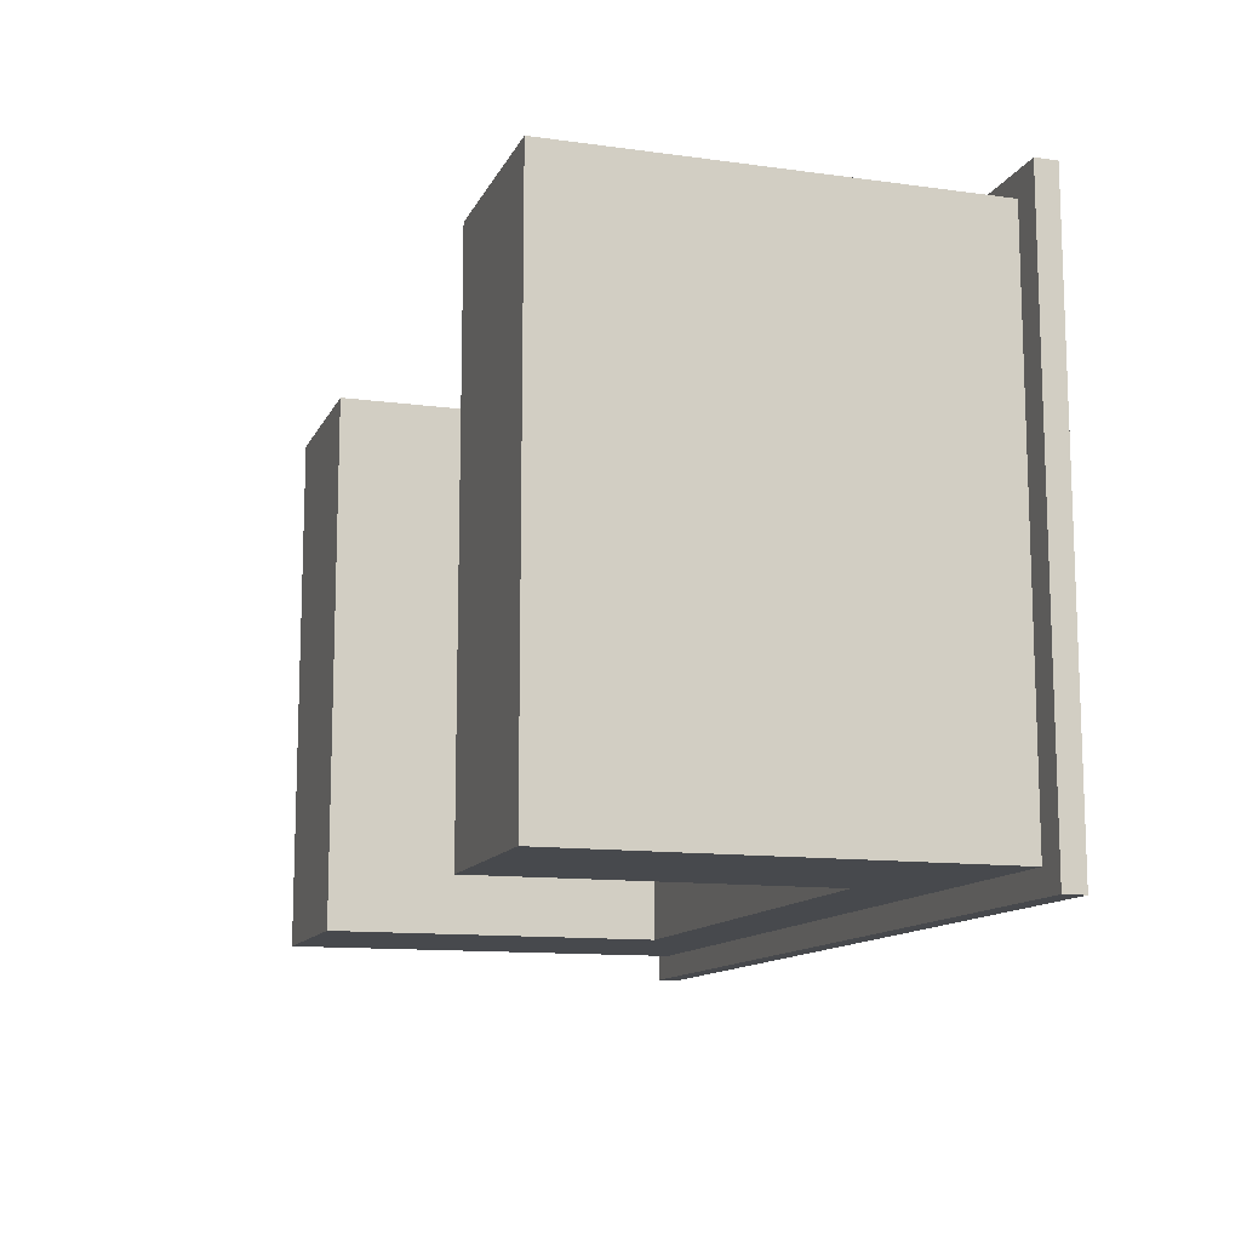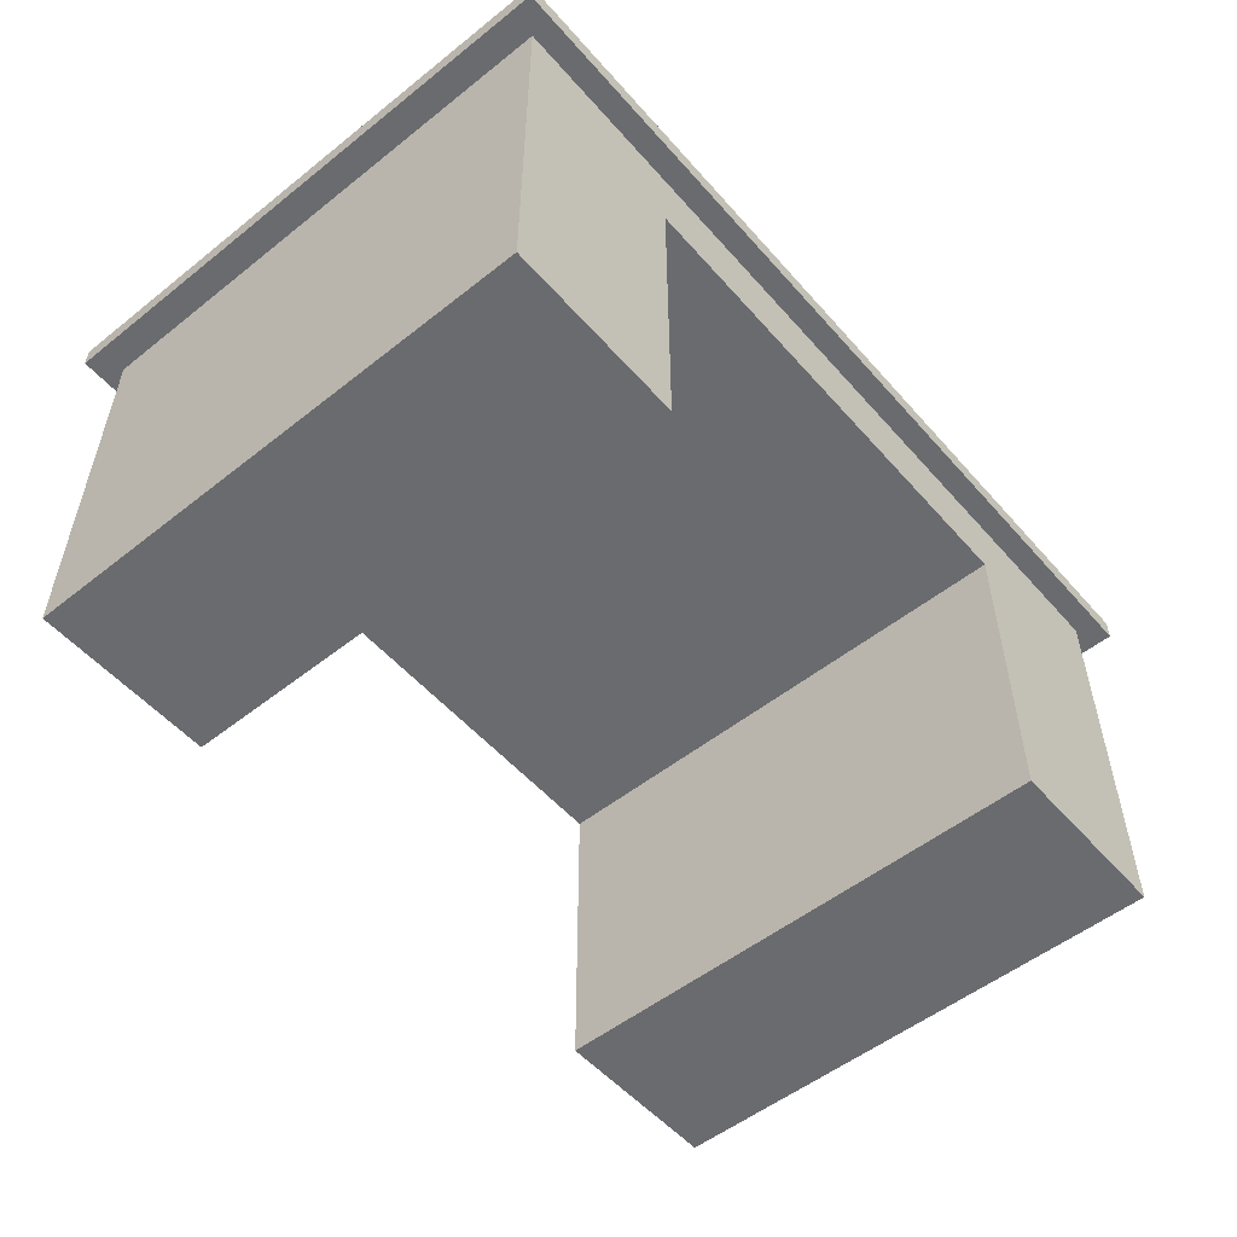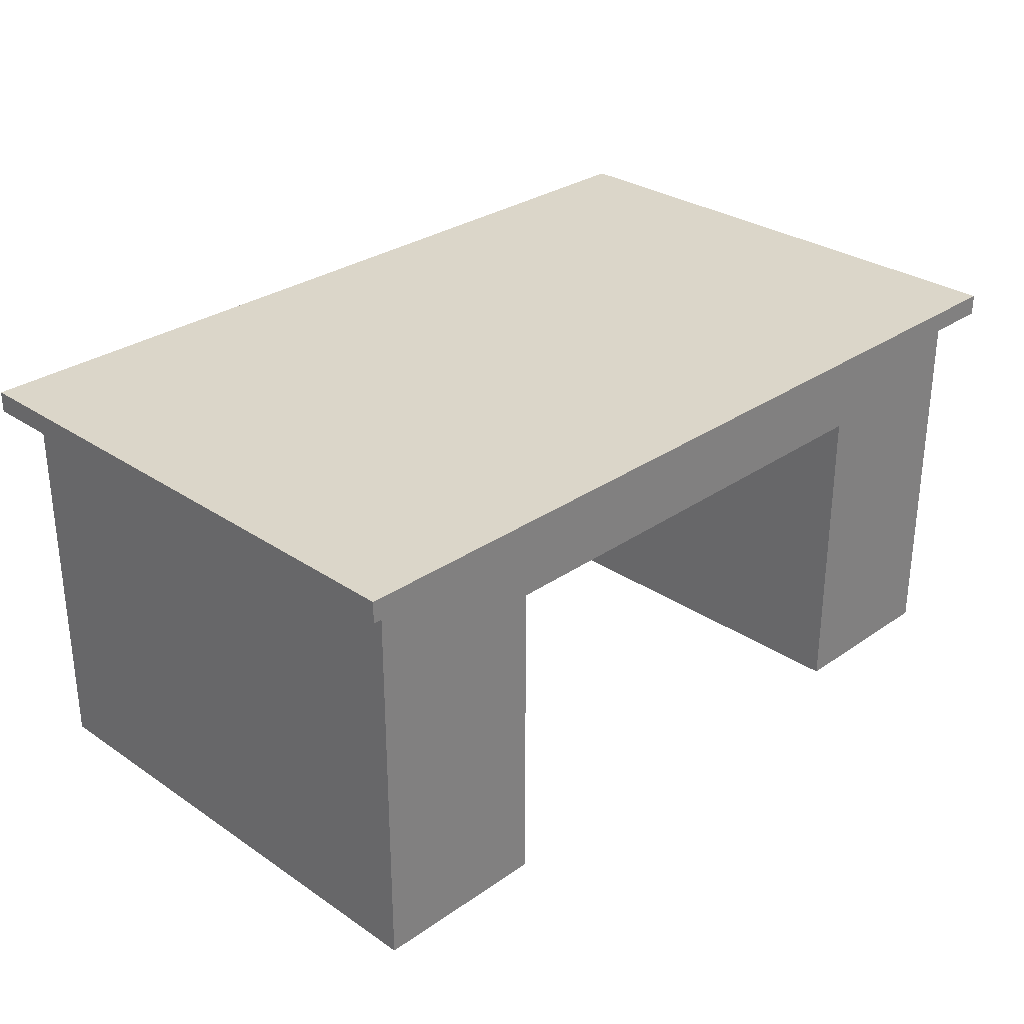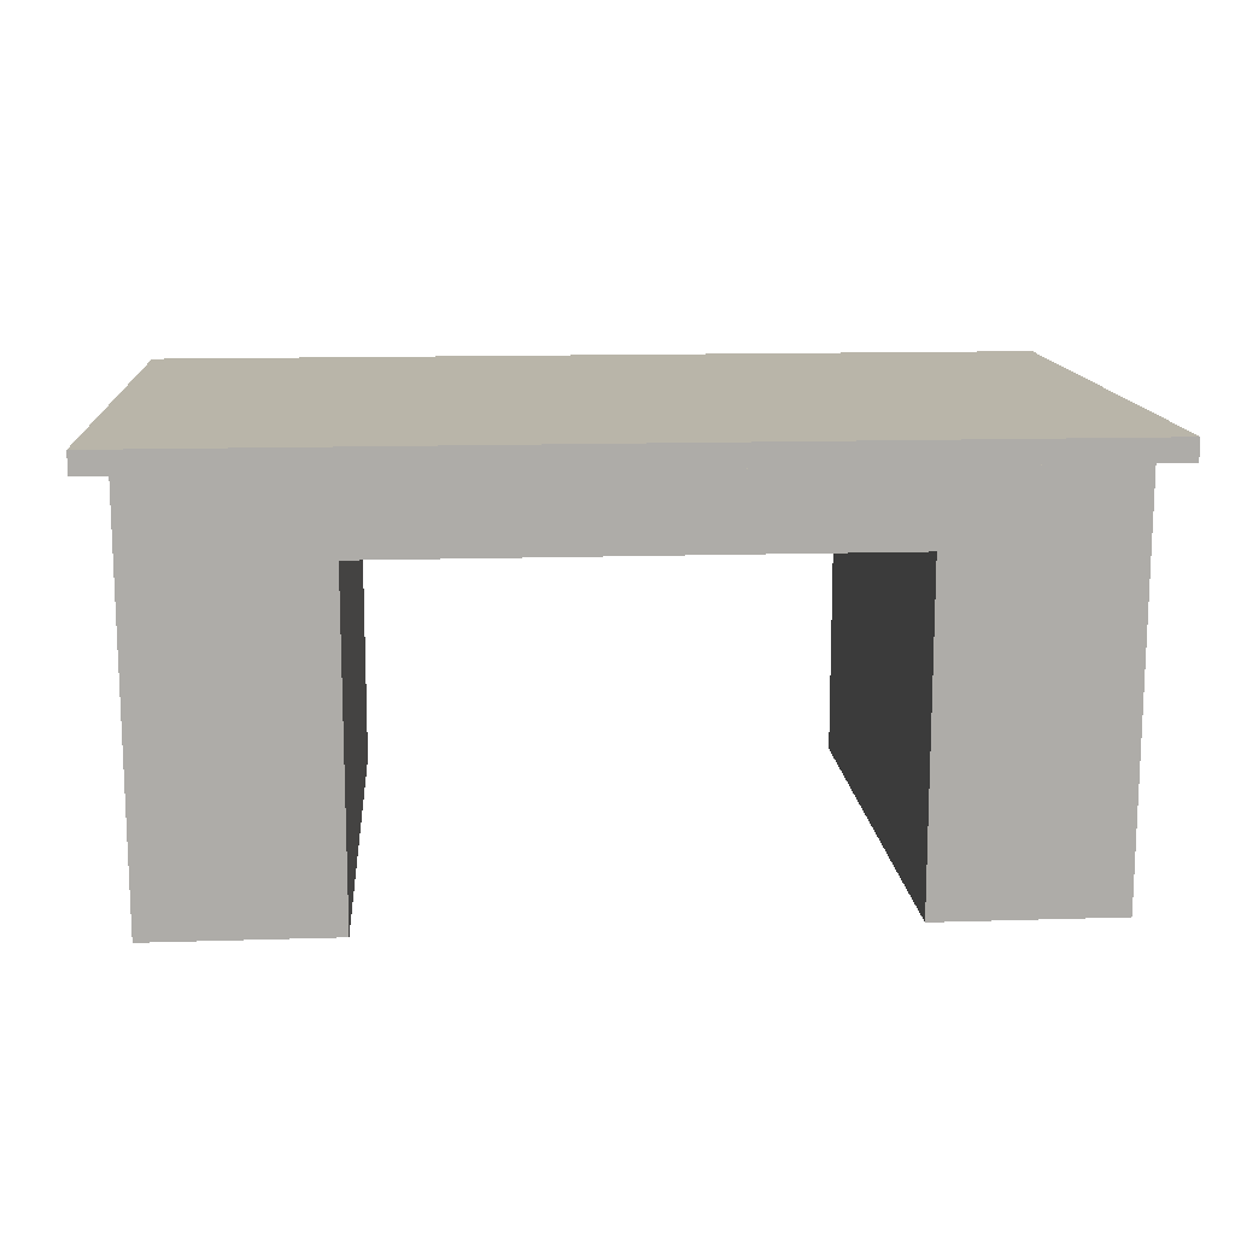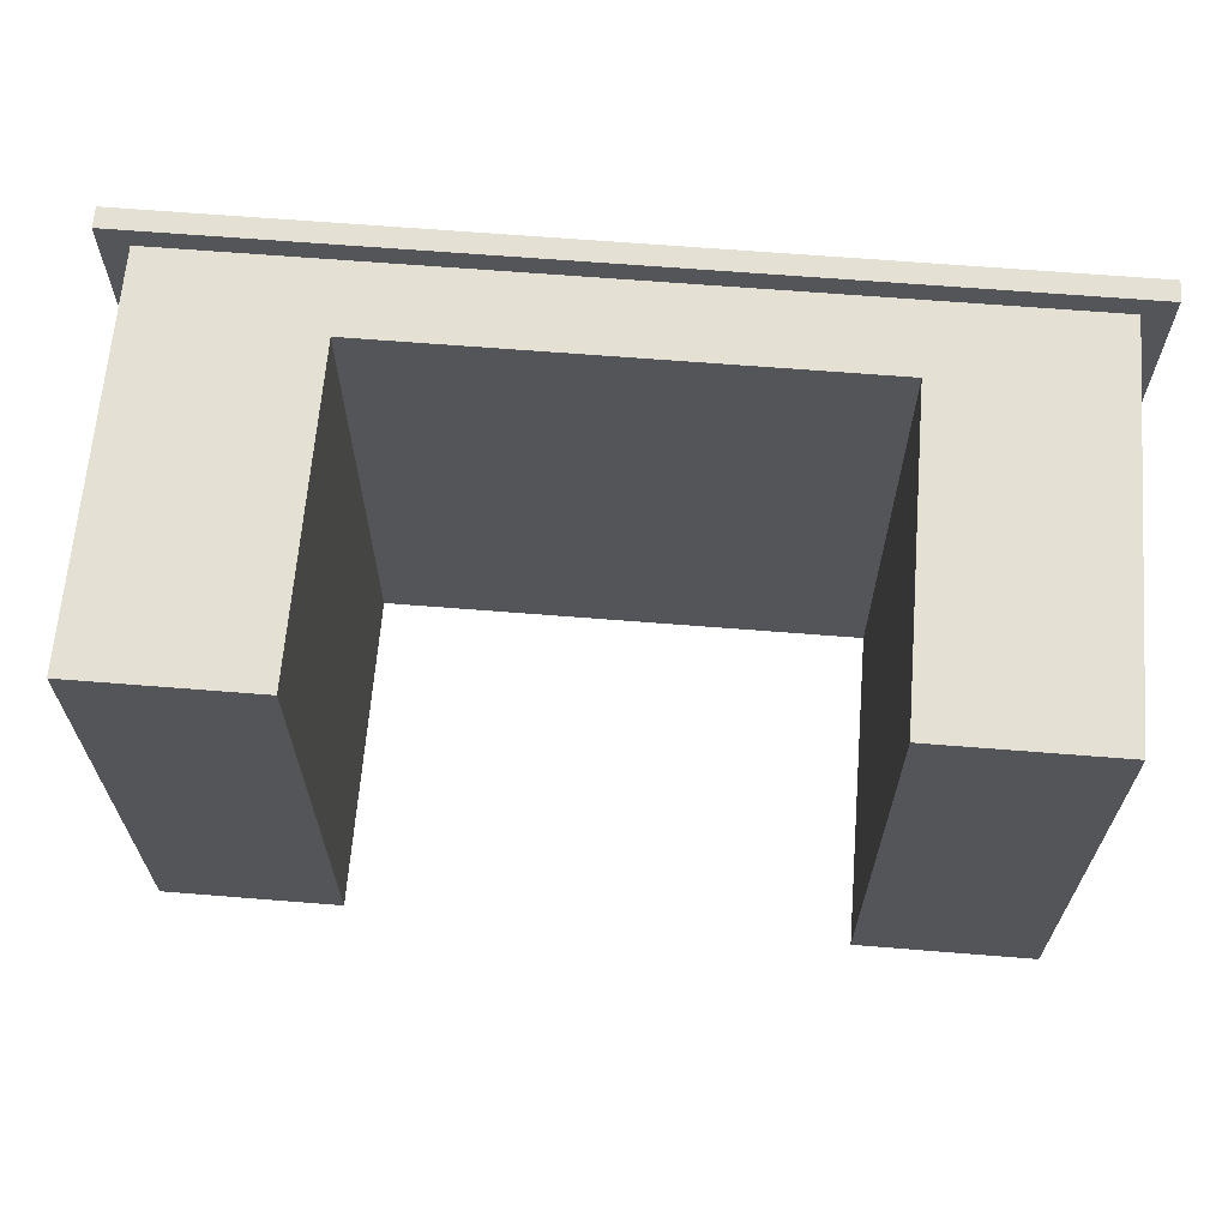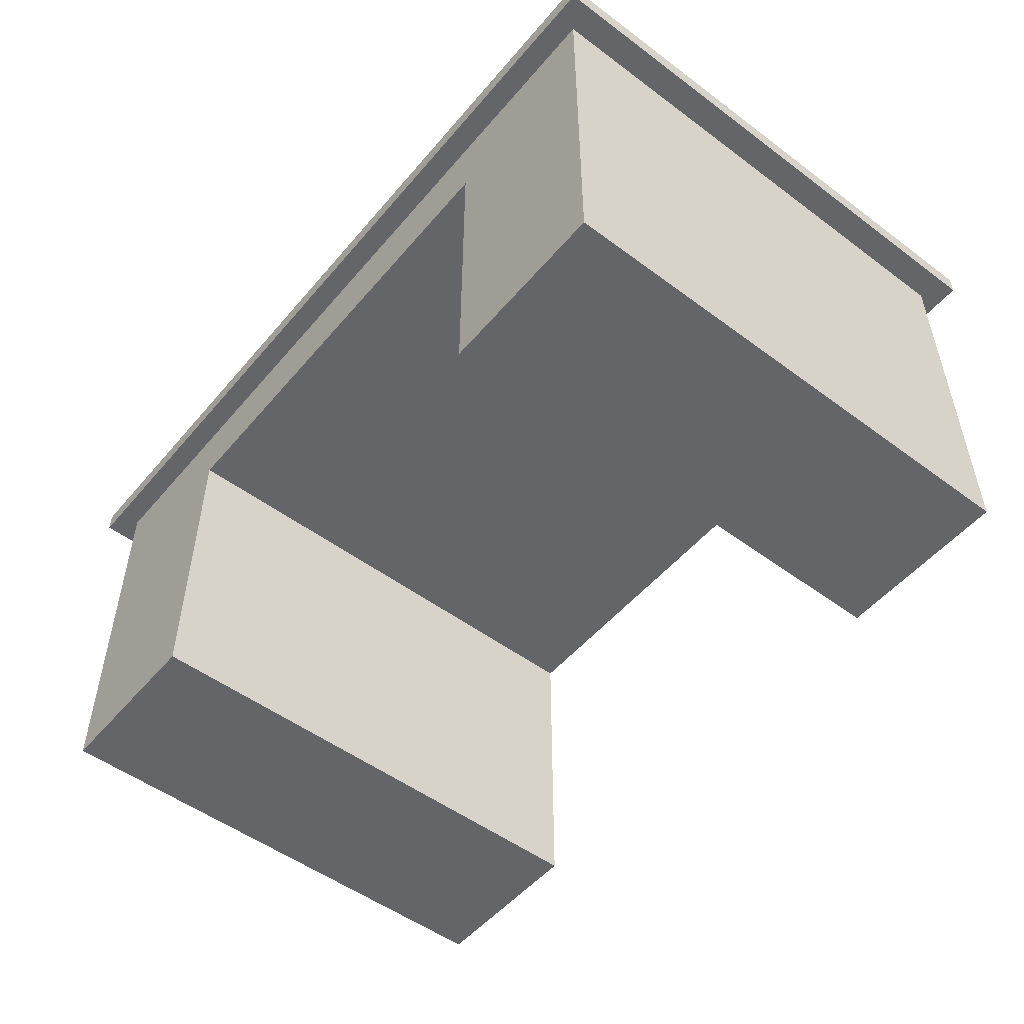
<metadata>
{"format":"obj","ext":"obj","renderer":"f3d","projection":"perspective","resolution":1024,"background":"white","views":[{"elev":-12.3,"azim":72.2,"up":"+Z"},{"elev":-53.4,"azim":-49.8,"up":"+Y"},{"elev":29.7,"azim":-45.3,"up":"+Y"},{"elev":13.4,"azim":-4.1,"up":"+Y"},{"elev":65.2,"azim":4.6,"up":"+Z"},{"elev":-51.6,"azim":51.1,"up":"+Y"}]}
</metadata>
<code>
g SM_Prop_Desk_02
v 0.1435 1.307 0.9623
v -0 1.393 0.9623
v 0.1435 1.393 0.9623
v -0 1.307 0.9623
v -0.1435 1.307 0.9623
v -0.1435 1.393 0.9623
v 0.9035 1.195 0.9623
v 0.9035 1.195 -0.9623
v -0 1.195 -0.9623
v -0 1.195 0.9623
v -0.9035 1.195 0.9623
v -0.9035 1.195 -0.9623
v 0.9035 1.195 -0.9623
v 0.9035 1.195 0.9623
v 0.9035 0.9435 0.9623
v 0.9035 0.9435 -0.9623
v 0.9035 0 0.9623
v 0.9035 0 -0.9623
v 1.568 1.195 -0.9623
v 1.568 1.472 -0.9623
v 0.9035 1.472 -0.9623
v 0.9035 1.195 -0.9623
v 1.568 0.9435 -0.9623
v -0 1.472 -0.9623
v 0.9035 0.9435 -0.9623
v 1.568 0 -0.9623
v 0.9035 0 -0.9623
v -0 1.195 -0.9623
v -0.9035 1.195 -0.9623
v -0.9035 1.472 -0.9623
v -1.568 1.195 -0.9623
v -1.568 1.472 -0.9623
v -1.568 0.9435 -0.9623
v -0.9035 0.9435 -0.9623
v -1.568 0 -0.9623
v -0.9035 0 -0.9623
v 1.568 0 0.9623
v 1.568 0 -0.9623
v 0.9035 0 -0.9623
v 0.9035 0 0.9623
v 0.9437 1.175 0.9623
v 1.528 0.9964 0.9623
v 0.9437 0.9964 0.9623
v 1.528 1.175 0.9623
v 1.106 1.257 0.9623
v 1.366 1.257 0.9623
v 1.106 1.338 0.9623
v 1.528 1.42 0.9623
v 0.9437 1.42 0.9623
v 1.366 1.338 0.9623
v 1.366 1.338 0.9623
v 1.366 1.257 0.9623
v 1.106 1.257 0.9623
v 1.106 1.338 0.9623
v 1.11 0.815 0.9623
v 1.362 0.815 0.9623
v 1.362 0.7353 0.9623
v 1.11 0.7353 0.9623
v -0.9035 1.195 -0.9623
v -0.9035 0.9435 0.9623
v -0.9035 1.195 0.9623
v -0.9035 0.9435 -0.9623
v -0.9035 0 0.9623
v -0.9035 0 -0.9623
v -1.568 0 0.9623
v -0.9035 0 0.9623
v -0.9035 0 -0.9623
v -1.568 0 -0.9623
v -0.9437 1.175 0.9623
v -0.9437 0.9964 0.9623
v -1.528 0.9964 0.9623
v -1.528 1.175 0.9623
v -1.106 1.257 0.9623
v -1.366 1.257 0.9623
v -1.106 1.338 0.9623
v -1.528 1.42 0.9623
v -0.9437 1.42 0.9623
v -1.366 1.338 0.9623
v -1.366 1.338 0.9623
v -1.106 1.338 0.9623
v -1.106 1.257 0.9623
v -1.366 1.257 0.9623
v -1.11 0.815 0.9623
v -1.11 0.7353 0.9623
v -1.362 0.7353 0.9623
v -1.362 0.815 0.9623
v -1.673 1.472 1.047
v -1.673 1.552 1.047
v 1.673 1.552 1.047
v 1.673 1.472 1.047
v -1.673 1.552 1.047
v -1.673 1.552 -1.047
v 1.673 1.552 -1.047
v 1.673 1.552 1.047
v -1.673 1.552 -1.047
v -1.673 1.472 -1.047
v 1.673 1.472 -1.047
v 1.673 1.552 -1.047
v -1.673 1.472 -1.047
v -1.673 1.472 1.047
v 1.673 1.472 1.047
v 1.673 1.472 -1.047
v 1.673 1.472 1.047
v 1.673 1.552 1.047
v 1.673 1.552 -1.047
v 1.673 1.472 -1.047
v -1.673 1.472 -1.047
v -1.673 1.552 -1.047
v -1.673 1.552 1.047
v -1.673 1.472 1.047
v -1.568 1.472 -0.9623
v -1.568 1.472 0.9623
v -1.568 1.195 0.9623
v -1.568 1.195 -0.9623
v -1.568 0.9435 0.9623
v -1.568 0.9435 -0.9623
v -1.568 0 0.9623
v -1.568 0 -0.9623
v 1.568 1.472 0.9623
v 1.568 1.472 -0.9623
v 1.568 1.195 -0.9623
v 1.568 1.195 0.9623
v 1.568 0.9435 -0.9623
v 1.568 0.9435 0.9623
v 1.568 0 -0.9623
v 1.568 0 0.9623
v -0 1.436 0.9623
v 0.9035 1.472 0.9623
v 0.7641 1.436 0.9623
v 0.7641 1.231 0.9623
v -0 1.472 0.9623
v -0.9035 1.472 0.9623
v -0.7641 1.436 0.9623
v -0.7641 1.231 0.9623
v 0.9035 1.195 0.9623
v -0 1.231 0.9623
v -0.9035 1.195 0.9623
v -0 1.195 0.9623
v 0.9437 1.42 0.9623
v 0.9437 1.175 0.9623
v 1.528 1.42 0.9623
v 1.568 1.472 0.9623
v 1.528 1.175 0.9623
v 1.568 1.195 0.9623
v 1.528 0.9964 0.9623
v 0.9035 0.9435 0.9623
v 1.568 0.9435 0.9623
v 0.9437 0.9964 0.9623
v 1.518 0.8987 0.9623
v 0.9533 0.8987 0.9623
v 1.518 0.0448 0.9623
v 0.9035 0 0.9623
v 1.568 0 0.9623
v 0.9533 0.0448 0.9623
v 0.7641 1.231 0.9623
v -0 1.231 0.9623
v -0 1.307 0.9623
v -0.7641 1.231 0.9623
v 0.1435 1.307 0.9623
v -0.1435 1.307 0.9623
v 0.7641 1.436 0.9623
v -0.7641 1.436 0.9623
v 0.1435 1.393 0.9623
v -0.1435 1.393 0.9623
v -0 1.436 0.9623
v -0 1.393 0.9623
v -0.9437 1.42 0.9623
v -0.9437 1.175 0.9623
v -1.528 1.42 0.9623
v -1.568 1.472 0.9623
v -1.528 1.175 0.9623
v -1.568 1.195 0.9623
v -1.528 0.9964 0.9623
v -0.9035 0.9435 0.9623
v -1.568 0.9435 0.9623
v -0.9437 0.9964 0.9623
v -1.518 0.8987 0.9623
v -0.9533 0.8987 0.9623
v -1.518 0.0448 0.9623
v -0.9035 0 0.9623
v -1.568 0 0.9623
v -0.9533 0.0448 0.9623
v 0.9533 0.8987 0.9623
v 1.518 0.8987 0.9623
v 1.362 0.815 0.9623
v 1.11 0.815 0.9623
v 1.362 0.7353 0.9623
v 0.9533 0.0448 0.9623
v 1.518 0.0448 0.9623
v 1.11 0.7353 0.9623
v -0.9533 0.8987 0.9623
v -1.11 0.815 0.9623
v -1.362 0.815 0.9623
v -1.518 0.8987 0.9623
v -0.9533 0.0448 0.9623
v -1.362 0.7353 0.9623
v -1.11 0.7353 0.9623
v -1.518 0.0448 0.9623
g SM_Prop_Desk_02_0
f 3 2 1
f 2 4 1
f 4 2 5
f 2 6 5
f 9 8 7
f 10 9 7
f 9 10 11
f 12 9 11
f 15 14 13
f 16 15 13
f 17 15 16
f 18 17 16
f 21 20 19
f 22 21 19
f 22 19 23
f 24 21 22
f 25 22 23
f 25 23 26
f 27 25 26
f 28 24 22
f 24 28 29
f 30 24 29
f 30 29 31
f 32 30 31
f 31 29 33
f 29 34 33
f 33 34 35
f 34 36 35
f 39 38 37
f 40 39 37
f 43 42 41
f 42 44 41
f 45 41 44
f 46 45 44
f 45 47 41
f 46 44 48
f 47 49 41
f 50 46 48
f 50 48 49
f 47 50 49
f 53 52 51
f 54 53 51
f 57 56 55
f 58 57 55
f 61 60 59
f 60 62 59
f 60 63 62
f 63 64 62
f 67 66 65
f 68 67 65
f 71 70 69
f 72 71 69
f 69 73 72
f 73 74 72
f 75 73 69
f 72 74 76
f 77 75 69
f 74 78 76
f 78 75 77
f 76 78 77
f 81 80 79
f 82 81 79
f 85 84 83
f 86 85 83
f 89 88 87
f 90 89 87
f 93 92 91
f 94 93 91
f 97 96 95
f 98 97 95
f 101 100 99
f 102 101 99
f 105 104 103
f 106 105 103
f 109 108 107
f 110 109 107
f 113 112 111
f 114 113 111
f 113 114 115
f 114 116 115
f 117 115 116
f 118 117 116
f 121 120 119
f 122 121 119
f 123 121 122
f 124 123 122
f 123 124 125
f 124 126 125
f 129 128 127
f 129 130 128
f 128 131 127
f 131 132 127
f 132 133 127
f 134 133 132
f 130 135 128
f 130 136 135
f 136 134 137
f 137 134 132
f 136 138 135
f 138 136 137
f 139 128 135
f 140 139 135
f 139 141 128
f 141 142 128
f 141 143 142
f 143 144 142
f 143 145 144
f 140 135 146
f 145 147 144
f 148 140 146
f 145 148 147
f 148 146 147
f 149 147 146
f 150 149 146
f 149 151 147
f 150 146 152
f 151 153 147
f 154 150 152
f 154 152 153
f 151 154 153
f 157 156 155
f 156 157 158
f 159 157 155
f 157 160 158
f 159 155 161
f 158 160 162
f 163 159 161
f 160 164 162
f 163 161 165
f 162 164 165
f 166 163 165
f 164 166 165
f 132 167 137
f 167 168 137
f 169 167 132
f 170 169 132
f 171 169 170
f 172 171 170
f 173 171 172
f 137 168 174
f 175 173 172
f 168 176 174
f 176 173 175
f 174 176 175
f 175 177 174
f 177 178 174
f 179 177 175
f 174 178 180
f 181 179 175
f 178 182 180
f 182 179 181
f 180 182 181
f 185 184 183
f 186 185 183
f 185 187 184
f 186 183 188
f 187 189 184
f 190 186 188
f 190 188 189
f 187 190 189
f 193 192 191
f 194 193 191
f 191 192 195
f 196 193 194
f 192 197 195
f 198 196 194
f 195 197 198
f 197 196 198

</code>
